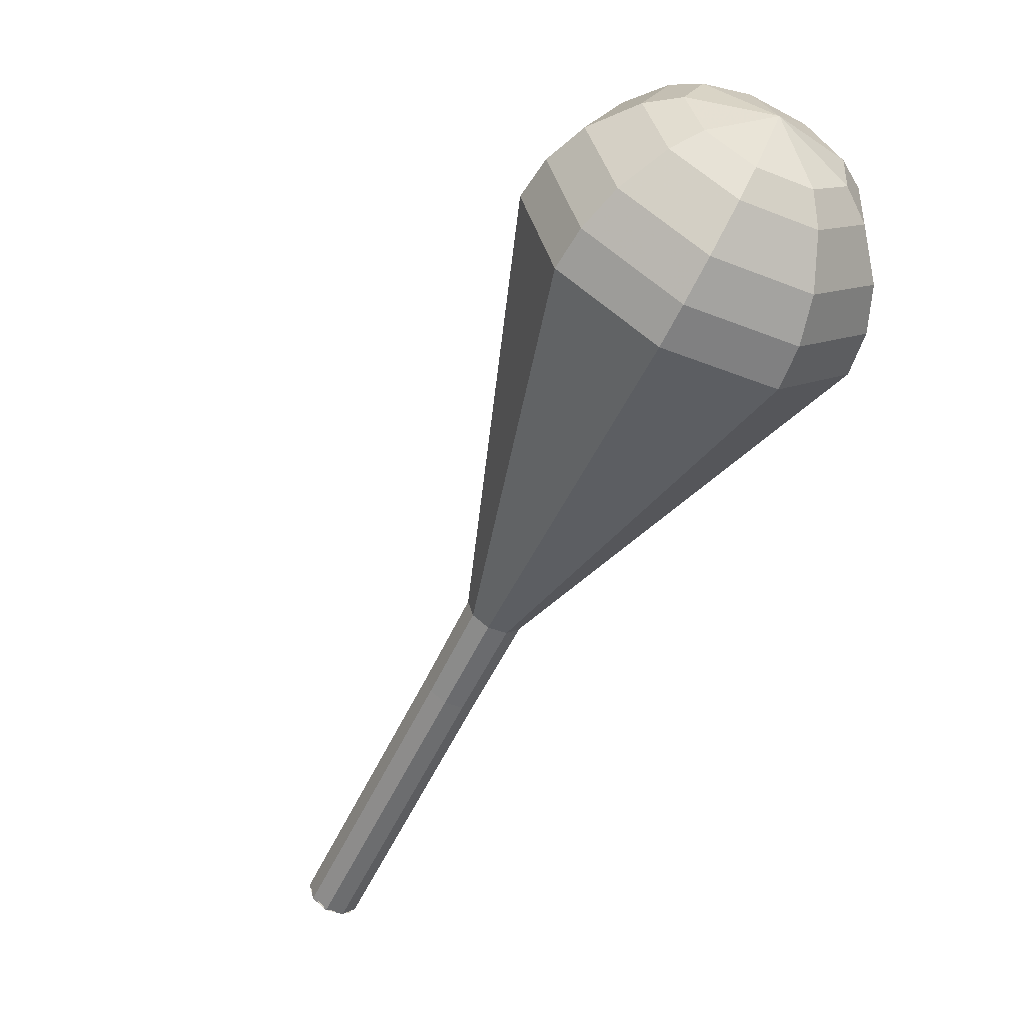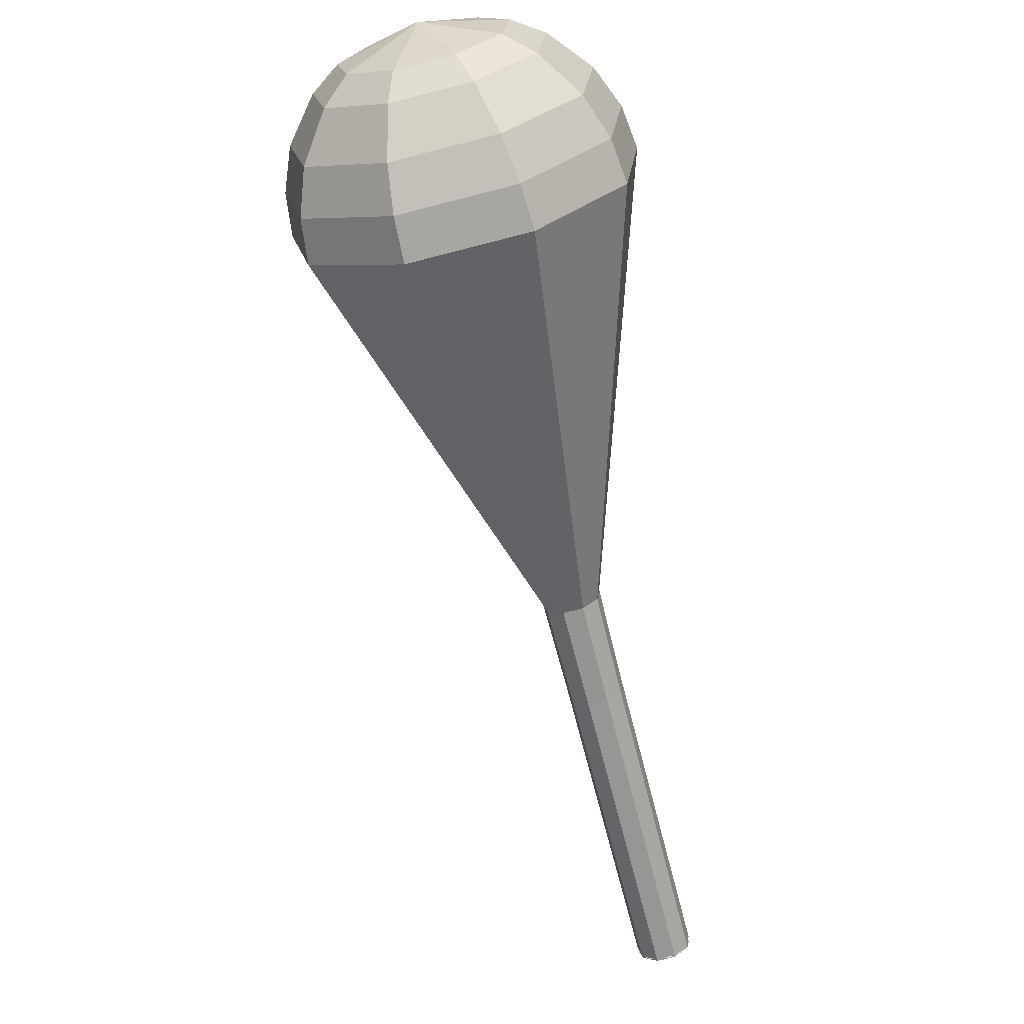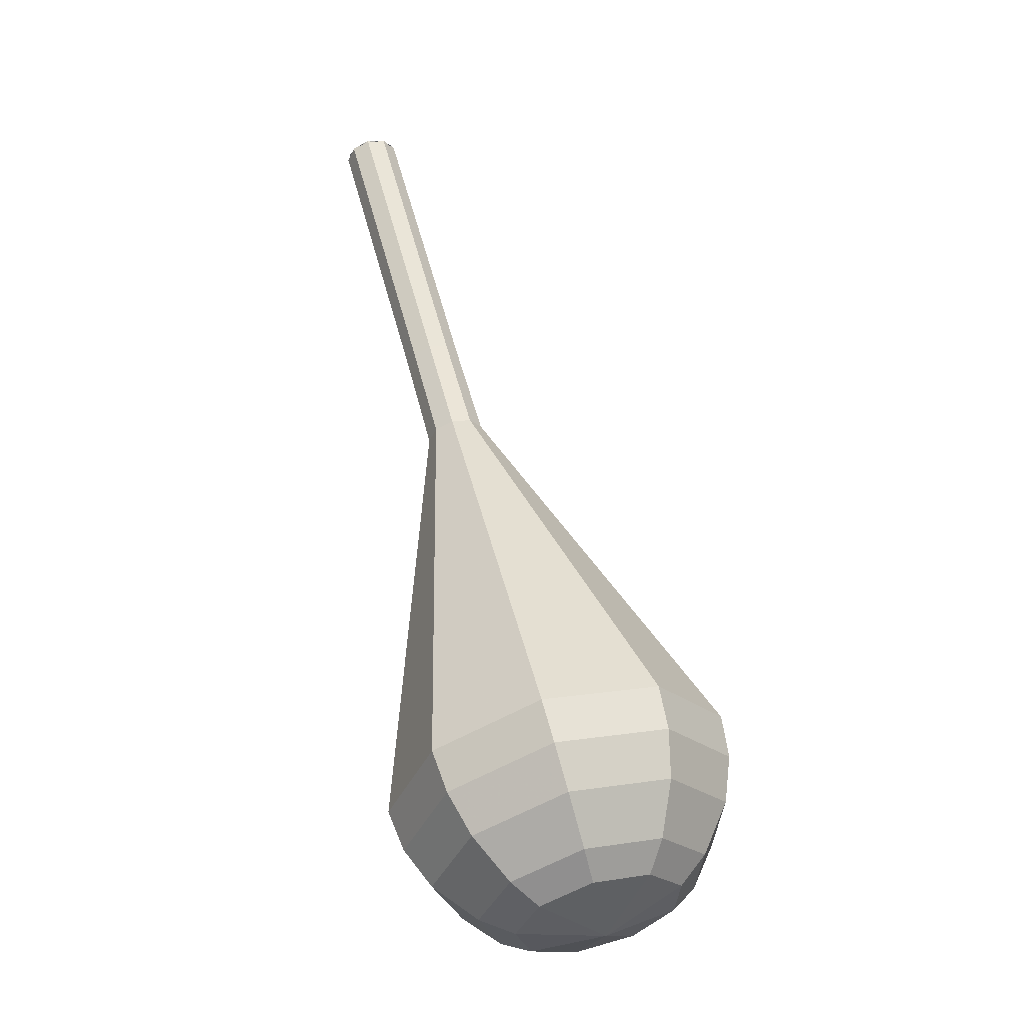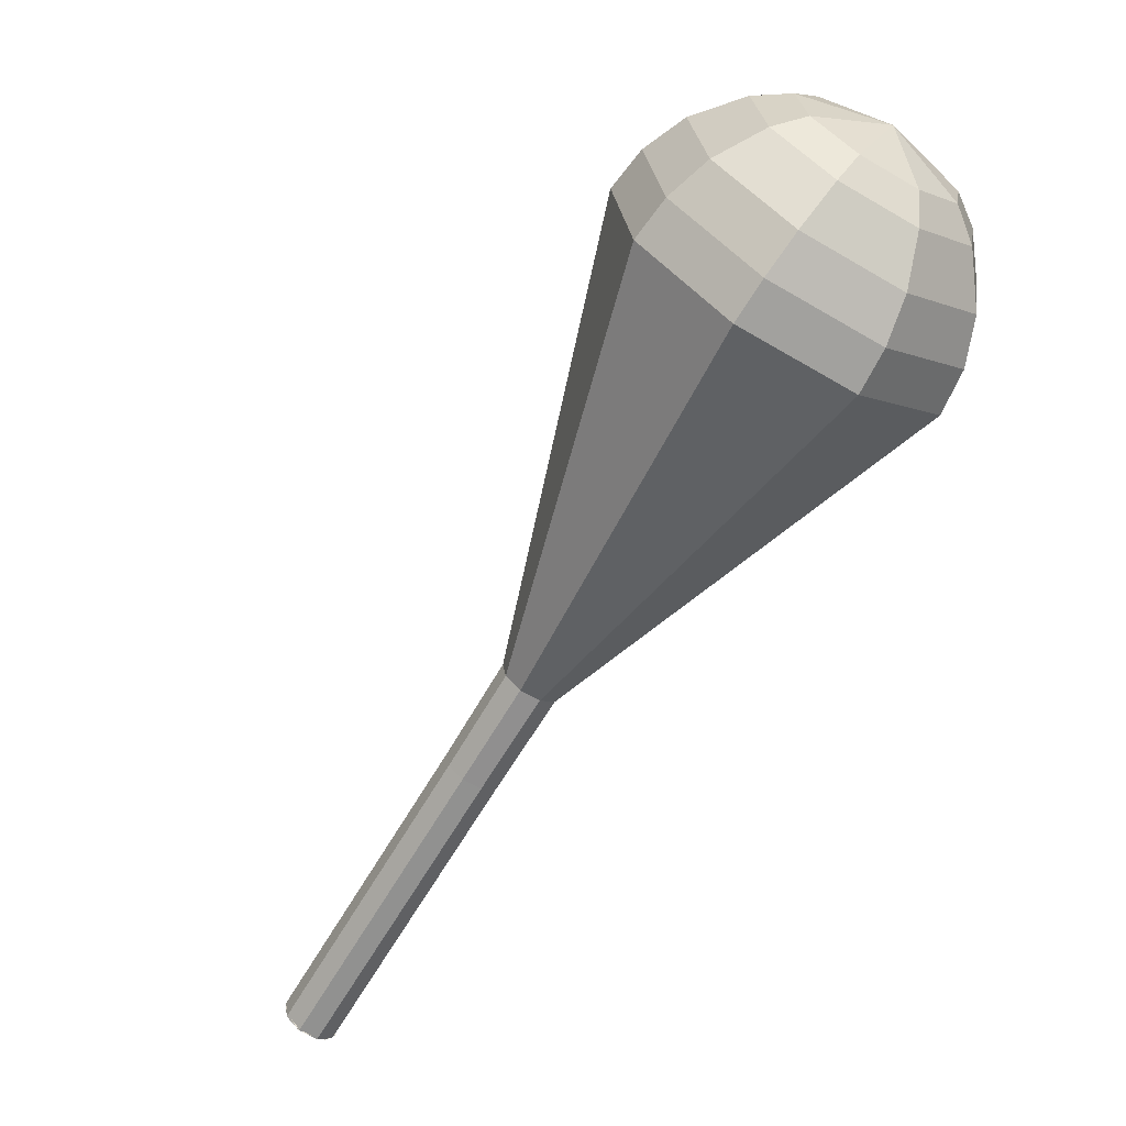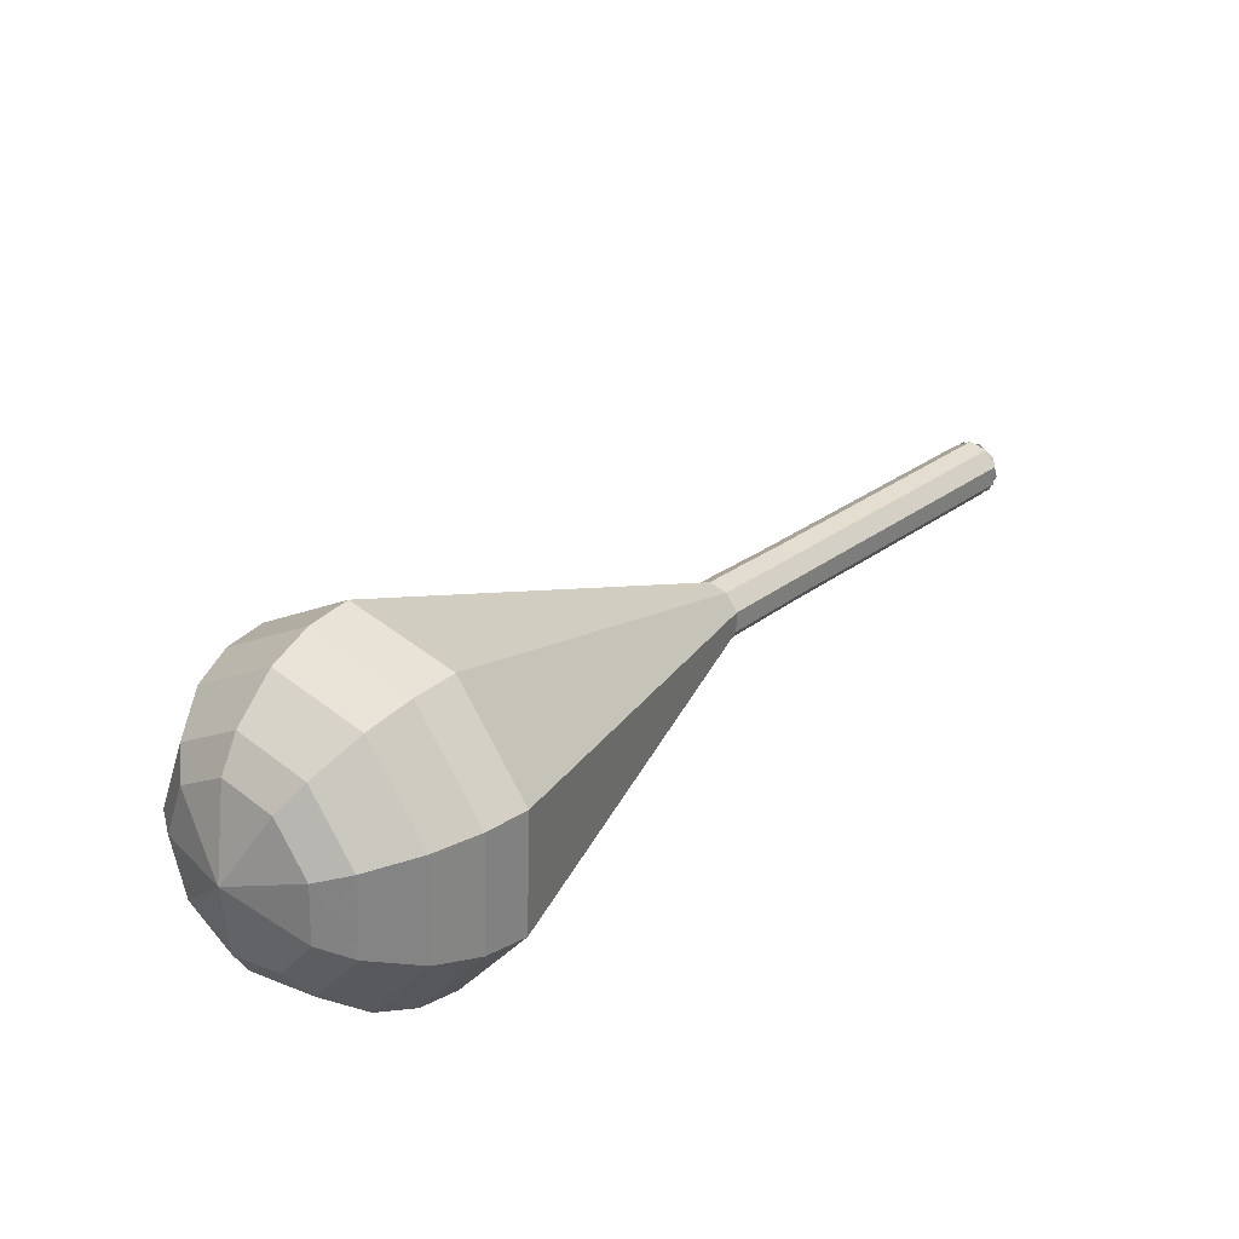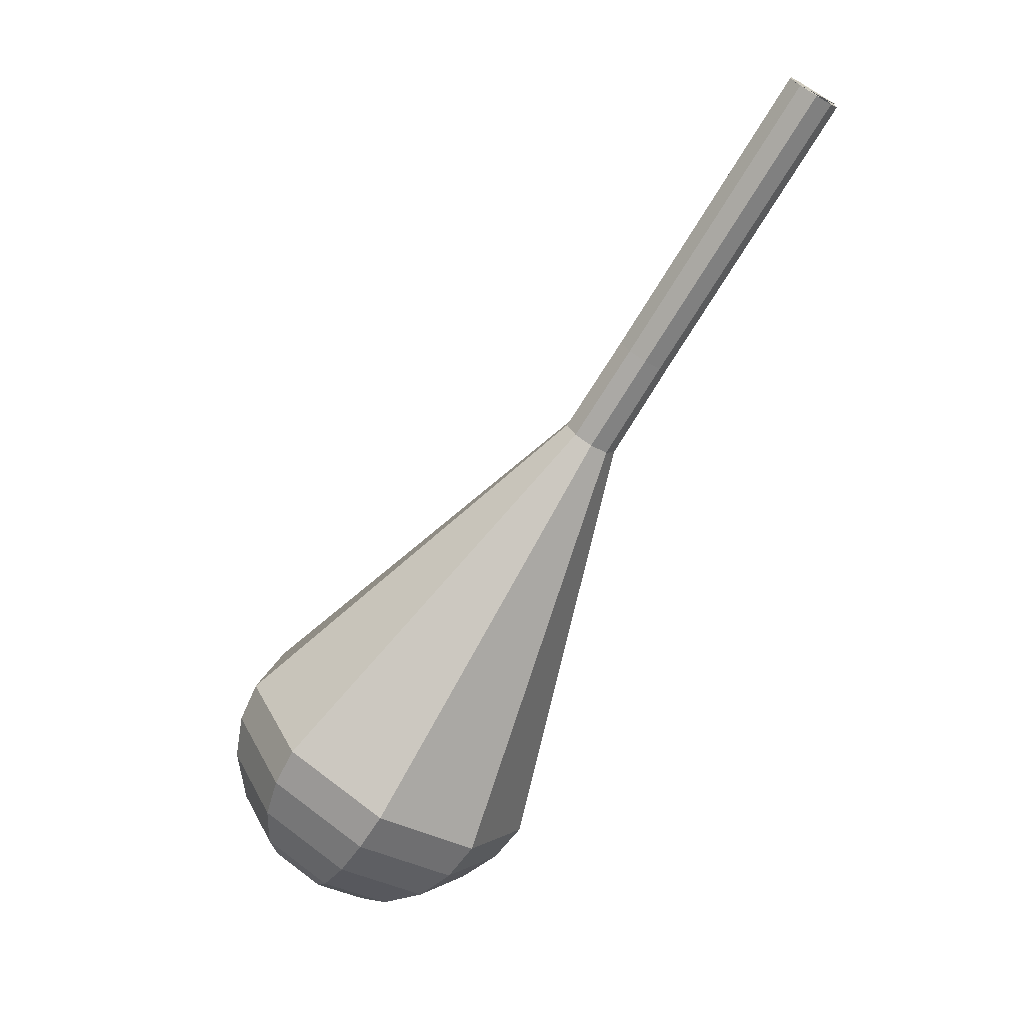
<metadata>
{"format":"obj","ext":"obj","renderer":"f3d","projection":"perspective","resolution":1024,"background":"white","views":[{"elev":77.6,"azim":-137.2,"up":"+Z"},{"elev":70.7,"azim":170.0,"up":"+Z"},{"elev":6.2,"azim":-12.2,"up":"+Y"},{"elev":65.0,"azim":-129.2,"up":"+Z"},{"elev":-72.3,"azim":111.3,"up":"+Y"},{"elev":-9.7,"azim":139.1,"up":"+Y"}]}
</metadata>
<code>
g tube1
v 119.9 130 161.7
v 119.7 129.5 161
v 119 129.1 160.7
v 118.1 129.1 160.8
v 117.5 129.4 161.3
v 117.5 129.9 162
v 118 130.4 162.5
v 118.8 130.6 162.6
v 119.6 130.4 162.3
v 119.9 130 161.7
v 117.4 129.6 161.7
v 117.8 129.1 161
v 118.6 129 160.7
v 119.4 129.2 160.8
v 119.9 129.7 161.3
v 119.8 130.3 162
v 119.2 130.6 162.5
v 118.3 130.6 162.6
v 117.7 130.2 162.3
v 117.4 129.6 161.7
v 118 126.1 164.7
v 118.4 125.7 164.1
v 119.1 125.5 163.8
v 119.9 125.7 163.9
v 120.4 126.2 164.4
v 120.3 126.8 165
v 119.7 127.1 165.5
v 118.9 127.1 165.6
v 118.2 126.7 165.3
v 118 126.1 164.7
v 118.5 122.7 167.7
v 118.9 122.2 167.1
v 119.7 122 166.8
v 120.5 122.3 166.9
v 121 122.8 167.4
v 120.9 123.3 168.1
v 120.3 123.7 168.6
v 119.4 123.6 168.7
v 118.7 123.2 168.3
v 118.5 122.7 167.7
v 119.1 119.2 170.8
v 119.4 118.7 170.2
v 120.2 118.6 169.9
v 121 118.8 170
v 121.5 119.3 170.5
v 121.4 119.8 171.1
v 120.8 120.2 171.6
v 120 120.1 171.7
v 119.3 119.8 171.4
v 119.1 119.2 170.8
v 119.6 115.7 173.8
v 119.9 115.2 173.2
v 120.7 115 172.9
v 121.6 115.3 173
v 122.1 115.8 173.5
v 122 116.4 174.2
v 121.4 116.7 174.7
v 120.5 116.7 174.8
v 119.8 116.3 174.5
v 119.6 115.7 173.8
v 117.6 108.3 179.9
v 118.9 106.6 177.8
v 121.6 106 176.6
v 124.5 106.8 177
v 126.2 108.6 178.8
v 125.9 110.6 181.1
v 123.7 111.8 182.8
v 120.7 111.6 183.2
v 118.3 110.3 182.1
v 117.6 108.3 179.9
v 115.6 100.8 186
v 117.8 98 182.4
v 122.5 97.02 180.4
v 127.4 98.38 181.1
v 130.2 101.4 184.1
v 129.7 104.7 187.9
v 126.1 106.8 190.9
v 121 106.6 191.6
v 116.8 104.2 189.6
v 115.6 100.8 186
v 116 99.48 187.2
v 118.2 96.73 183.7
v 122.7 95.78 181.8
v 127.4 97.09 182.5
v 130.2 100 185.3
v 129.7 103.3 189.1
v 126.2 105.2 192
v 121.3 105 192.6
v 117.3 102.8 190.8
v 116 99.48 187.2
v 117 98.2 188.5
v 118.9 95.73 185.3
v 123 94.89 183.6
v 127.2 96.06 184.2
v 129.7 98.7 186.8
v 129.2 101.6 190.1
v 126.1 103.3 192.7
v 121.7 103.2 193.3
v 118.1 101.1 191.6
v 117 98.2 188.5
v 118.8 97.03 189.7
v 120.2 95.15 187.3
v 123.3 94.51 186
v 126.5 95.4 186.4
v 128.4 97.42 188.4
v 128.1 99.61 191
v 125.7 101 192.9
v 122.3 100.8 193.4
v 119.6 99.27 192.1
v 118.8 97.03 189.7
v 120.2 96.54 190.3
v 121.2 95.16 188.5
v 123.5 94.69 187.6
v 125.9 95.34 187.9
v 127.3 96.82 189.4
v 127 98.42 191.2
v 125.2 99.41 192.7
v 122.8 99.31 193
v 120.8 98.18 192.1
v 120.2 96.54 190.3
v 123.9 96.4 190.9
v 123.9 96.4 190.9
v 123.9 96.4 190.9
v 123.9 96.4 190.9
v 123.9 96.4 190.9
v 123.9 96.4 190.9
v 123.9 96.4 190.9
v 123.9 96.4 190.9
v 123.9 96.4 190.9
v 123.9 96.4 190.9
f 1 2 12
f 12 11 1
f 2 3 13
f 13 12 2
f 3 4 14
f 14 13 3
f 4 5 15
f 15 14 4
f 5 6 16
f 16 15 5
f 6 7 17
f 17 16 6
f 7 8 18
f 18 17 7
f 8 9 19
f 19 18 8
f 9 10 20
f 20 19 9
f 11 12 22
f 22 21 11
f 12 13 23
f 23 22 12
f 13 14 24
f 24 23 13
f 14 15 25
f 25 24 14
f 15 16 26
f 26 25 15
f 16 17 27
f 27 26 16
f 17 18 28
f 28 27 17
f 18 19 29
f 29 28 18
f 19 20 30
f 30 29 19
f 21 22 32
f 32 31 21
f 22 23 33
f 33 32 22
f 23 24 34
f 34 33 23
f 24 25 35
f 35 34 24
f 25 26 36
f 36 35 25
f 26 27 37
f 37 36 26
f 27 28 38
f 38 37 27
f 28 29 39
f 39 38 28
f 29 30 40
f 40 39 29
f 31 32 42
f 42 41 31
f 32 33 43
f 43 42 32
f 33 34 44
f 44 43 33
f 34 35 45
f 45 44 34
f 35 36 46
f 46 45 35
f 36 37 47
f 47 46 36
f 37 38 48
f 48 47 37
f 38 39 49
f 49 48 38
f 39 40 50
f 50 49 39
f 41 42 52
f 52 51 41
f 42 43 53
f 53 52 42
f 43 44 54
f 54 53 43
f 44 45 55
f 55 54 44
f 45 46 56
f 56 55 45
f 46 47 57
f 57 56 46
f 47 48 58
f 58 57 47
f 48 49 59
f 59 58 48
f 49 50 60
f 60 59 49
f 51 52 62
f 62 61 51
f 52 53 63
f 63 62 52
f 53 54 64
f 64 63 53
f 54 55 65
f 65 64 54
f 55 56 66
f 66 65 55
f 56 57 67
f 67 66 56
f 57 58 68
f 68 67 57
f 58 59 69
f 69 68 58
f 59 60 70
f 70 69 59
f 61 62 72
f 72 71 61
f 62 63 73
f 73 72 62
f 63 64 74
f 74 73 63
f 64 65 75
f 75 74 64
f 65 66 76
f 76 75 65
f 66 67 77
f 77 76 66
f 67 68 78
f 78 77 67
f 68 69 79
f 79 78 68
f 69 70 80
f 80 79 69
f 71 72 82
f 82 81 71
f 72 73 83
f 83 82 72
f 73 74 84
f 84 83 73
f 74 75 85
f 85 84 74
f 75 76 86
f 86 85 75
f 76 77 87
f 87 86 76
f 77 78 88
f 88 87 77
f 78 79 89
f 89 88 78
f 79 80 90
f 90 89 79
f 81 82 92
f 92 91 81
f 82 83 93
f 93 92 82
f 83 84 94
f 94 93 83
f 84 85 95
f 95 94 84
f 85 86 96
f 96 95 85
f 86 87 97
f 97 96 86
f 87 88 98
f 98 97 87
f 88 89 99
f 99 98 88
f 89 90 100
f 100 99 89
f 91 92 102
f 102 101 91
f 92 93 103
f 103 102 92
f 93 94 104
f 104 103 93
f 94 95 105
f 105 104 94
f 95 96 106
f 106 105 95
f 96 97 107
f 107 106 96
f 97 98 108
f 108 107 97
f 98 99 109
f 109 108 98
f 99 100 110
f 110 109 99
f 101 102 112
f 112 111 101
f 102 103 113
f 113 112 102
f 103 104 114
f 114 113 103
f 104 105 115
f 115 114 104
f 105 106 116
f 116 115 105
f 106 107 117
f 117 116 106
f 107 108 118
f 118 117 107
f 108 109 119
f 119 118 108
f 109 110 120
f 120 119 109
f 111 112 122
f 122 121 111
f 112 113 123
f 123 122 112
f 113 114 124
f 124 123 113
f 114 115 125
f 125 124 114
f 115 116 126
f 126 125 115
f 116 117 127
f 127 126 116
f 117 118 128
f 128 127 117
f 118 119 129
f 129 128 118
f 119 120 130
f 130 129 119
g

</code>
